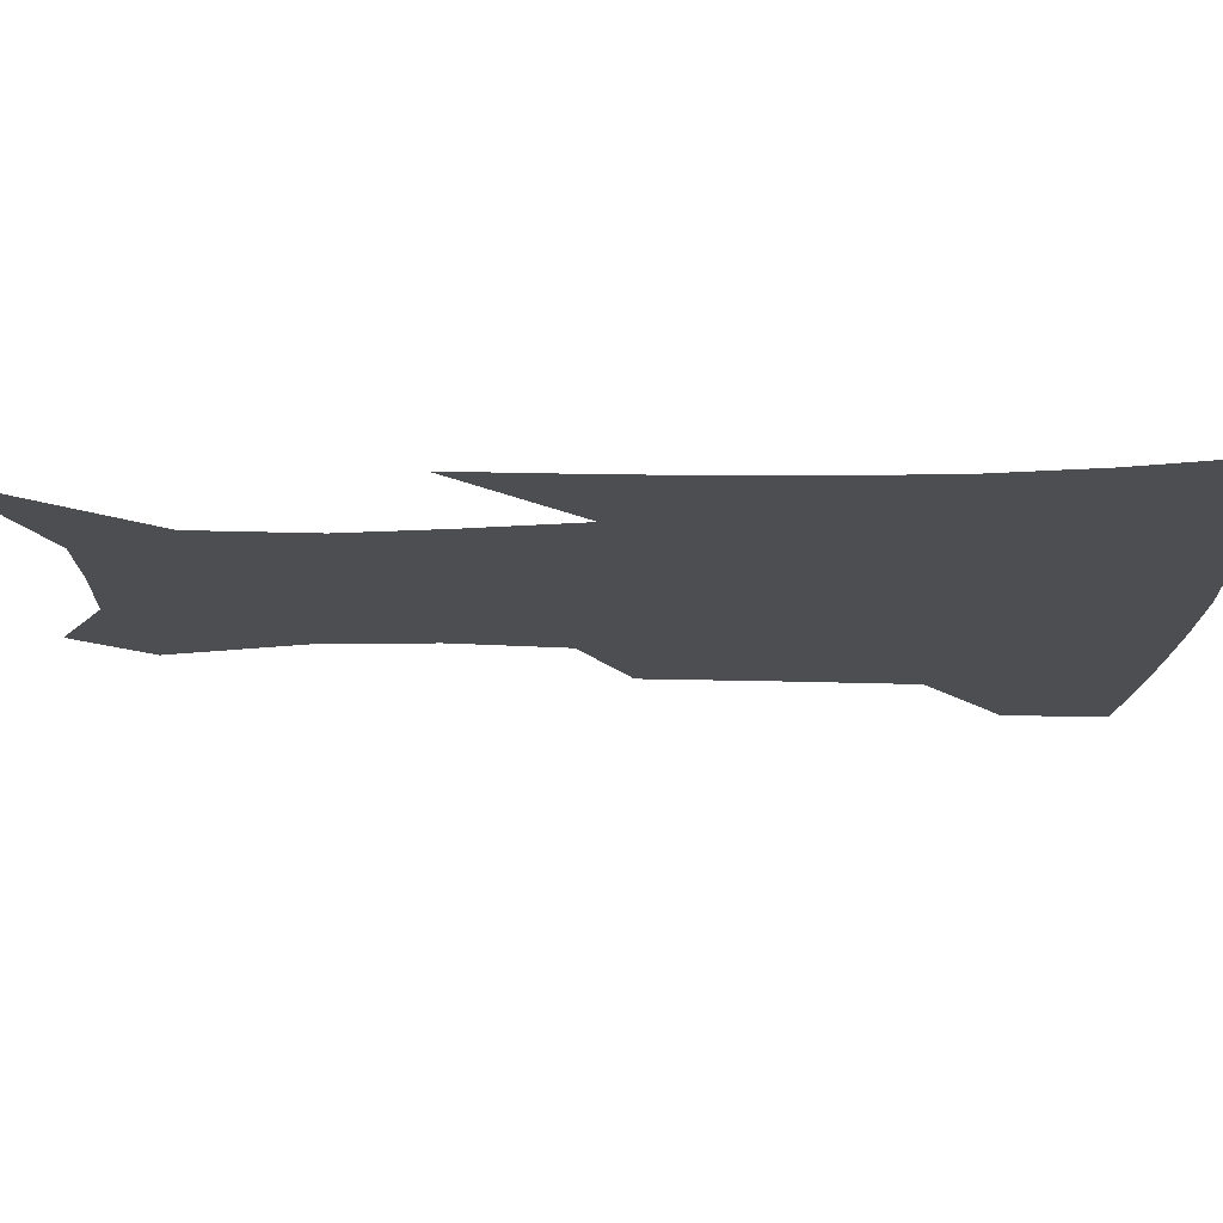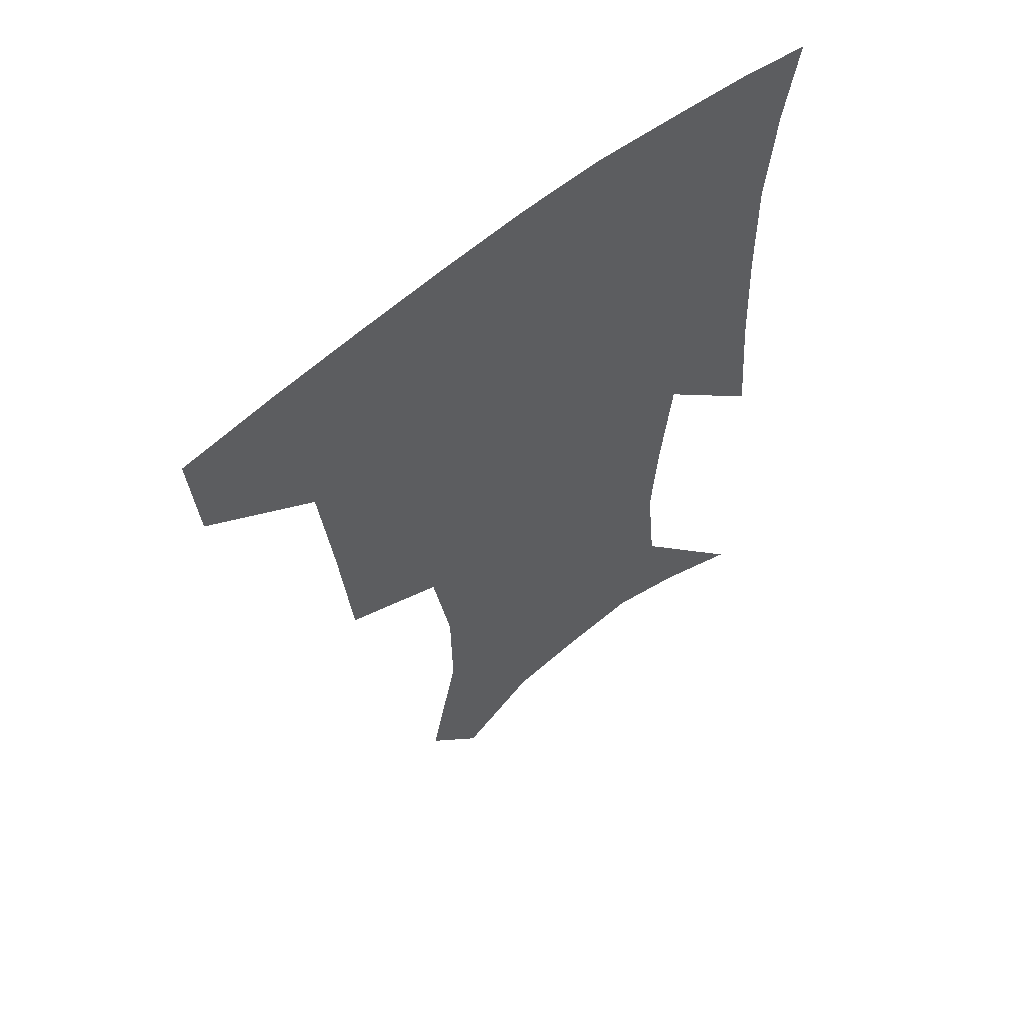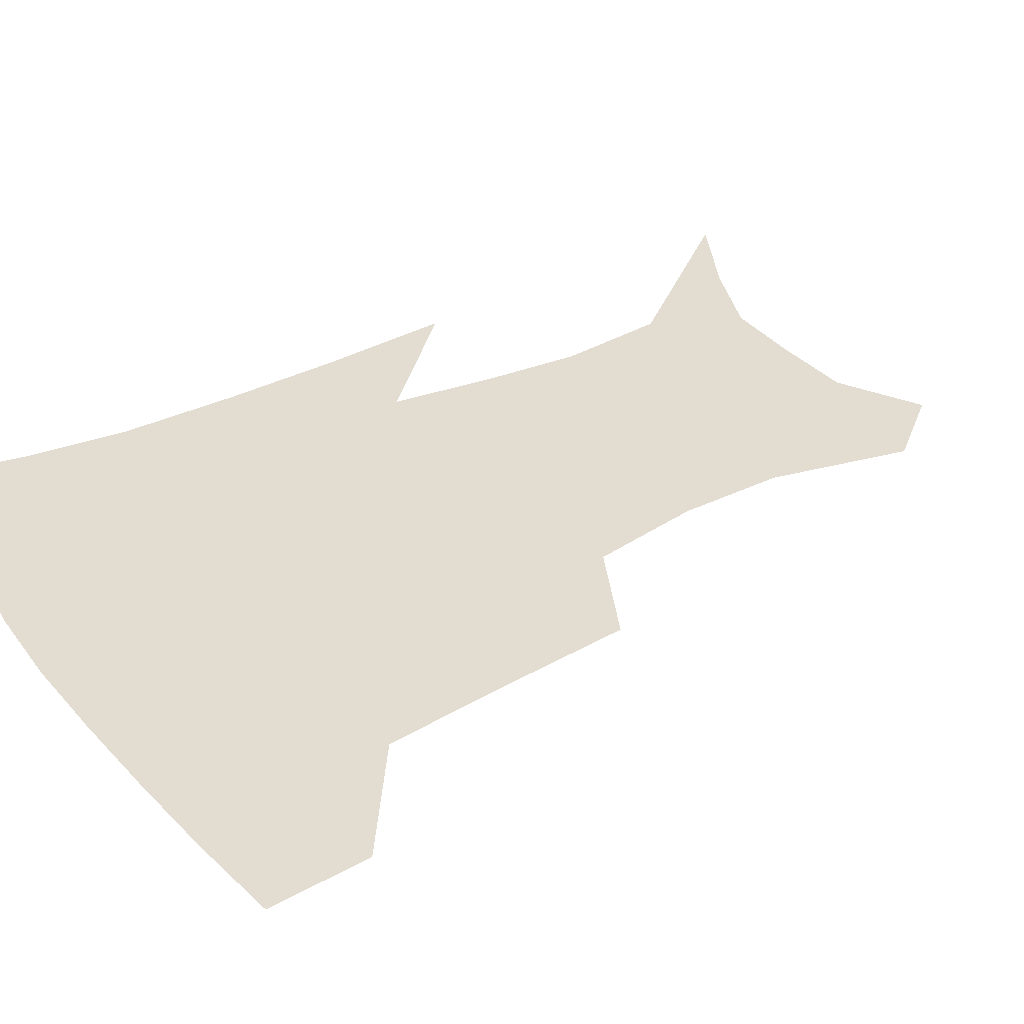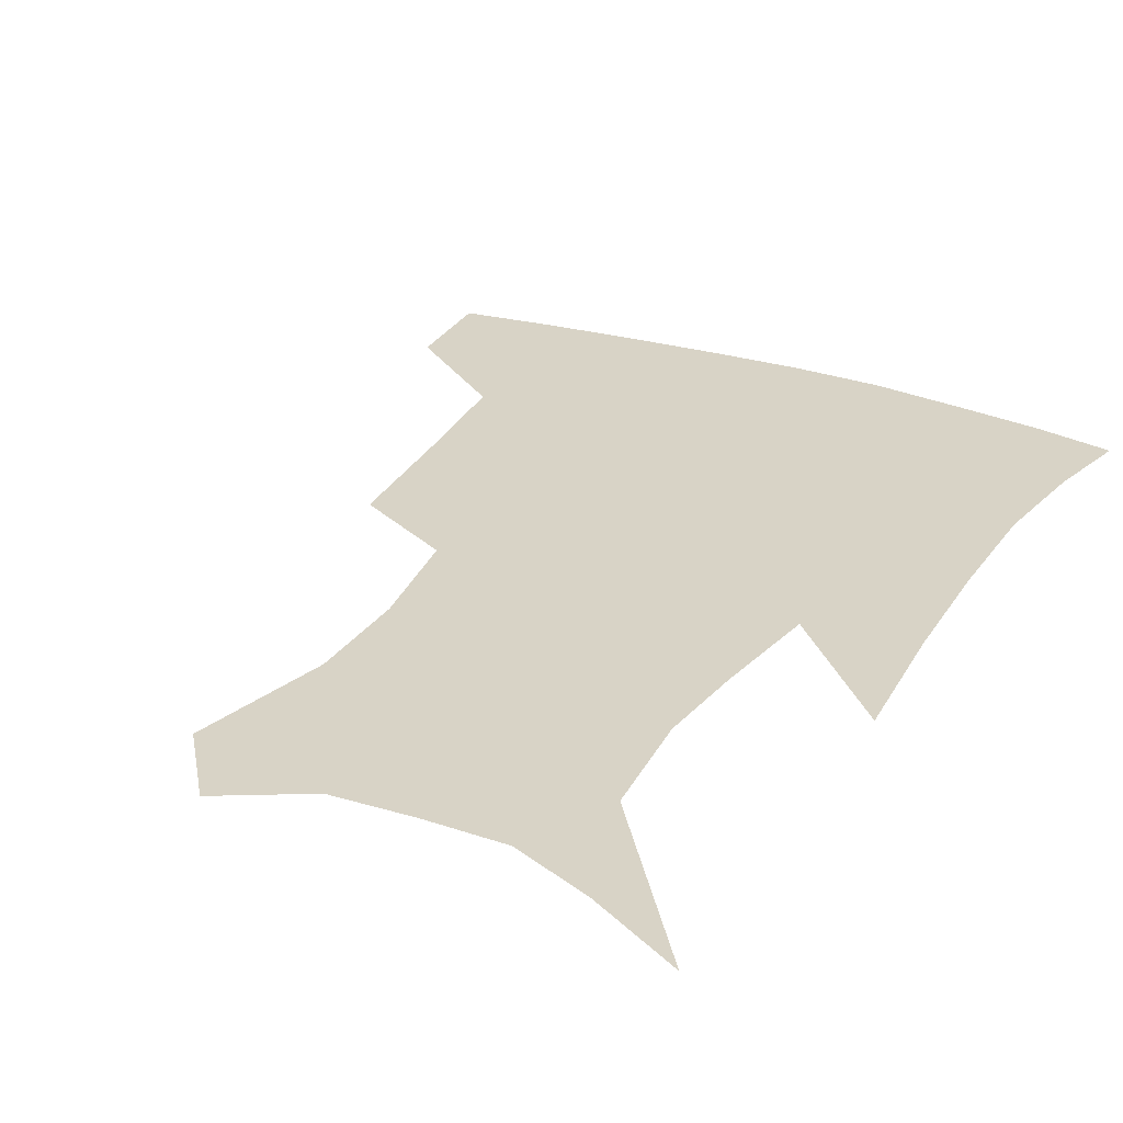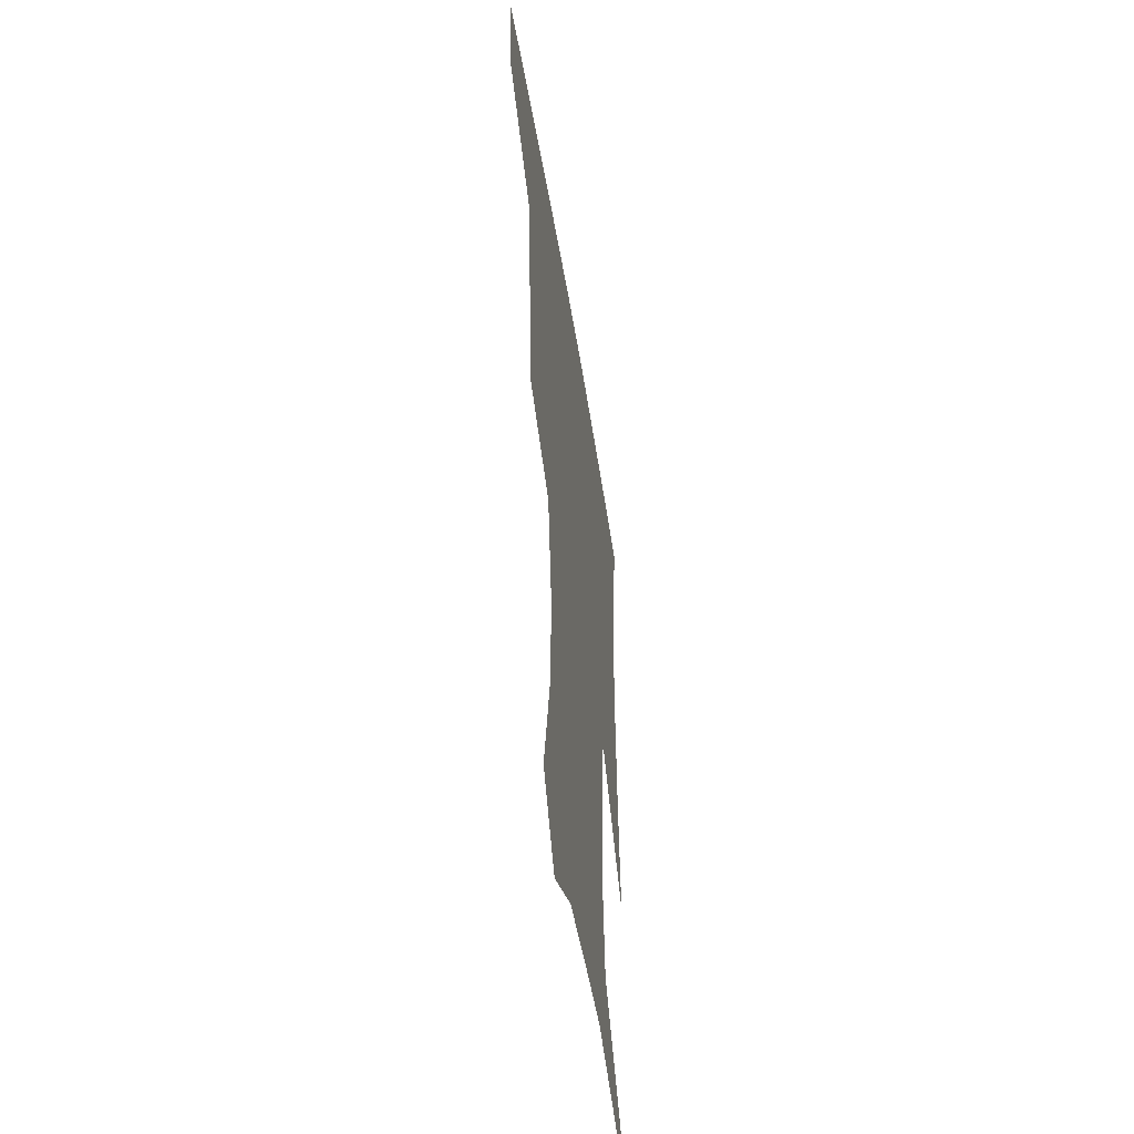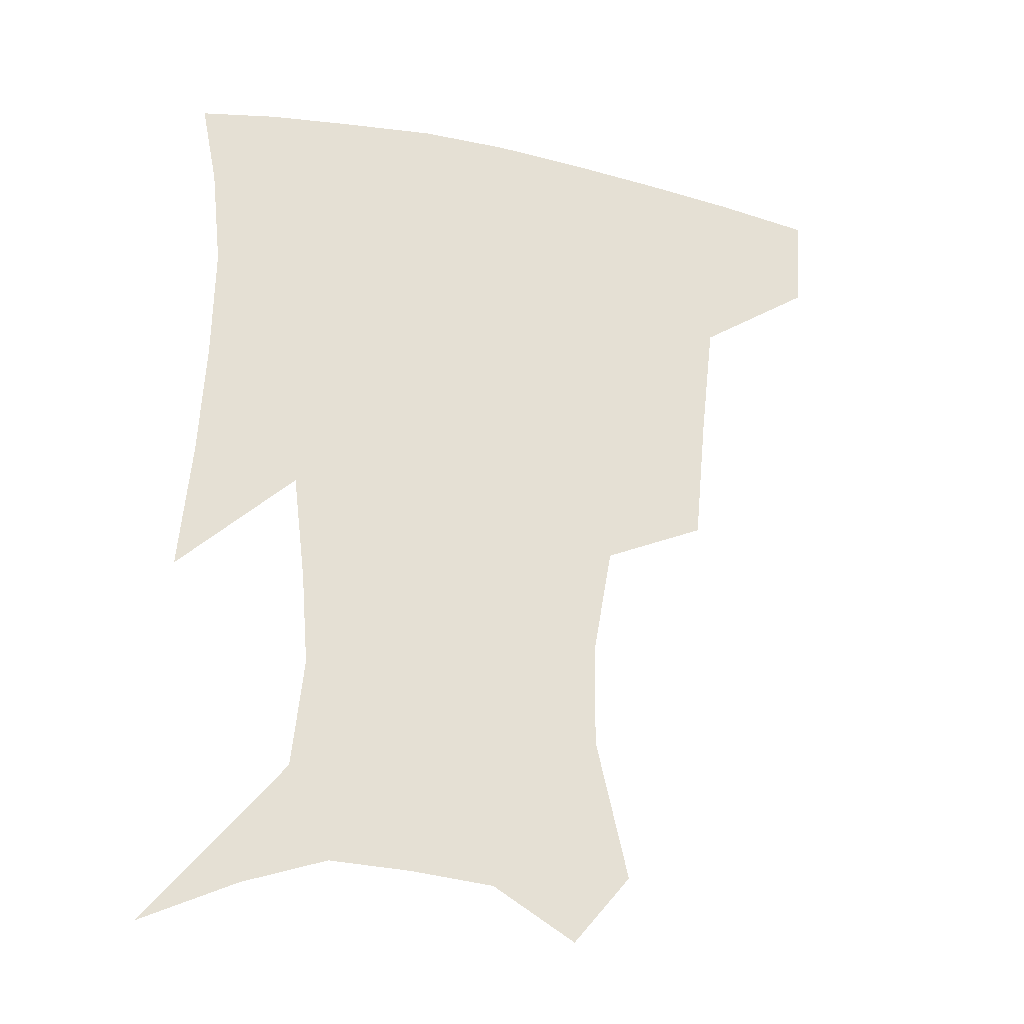
<metadata>
{"format":"obj","ext":"obj","renderer":"f3d","projection":"perspective","resolution":1024,"background":"white","views":[{"elev":-16.6,"azim":91.8,"up":"+Z"},{"elev":58.7,"azim":-40.7,"up":"+Y"},{"elev":35.4,"azim":-121.9,"up":"+Z"},{"elev":28.2,"azim":28.4,"up":"+Z"},{"elev":-50.9,"azim":-81.0,"up":"+Y"},{"elev":-30.3,"azim":162.7,"up":"+Y"}]}
</metadata>
<code>
v 457.8 383.7 0
v 455.4 415.4 0
v 502 277.3 0
v 498 319 0
v 493.5 358.5 0
v 489.4 389.9 0
v 485.5 419.5 0
v 530.5 149.3 0
v 540.4 193.5 0
v 539.9 227.1 0
v 533.9 262.2 0
v 527.6 298.6 0
v 524.5 335 0
v 521.2 365.4 0
v 517.9 393.6 0
v 514.9 422.4 0
v 548.4 126.9 0
v 559.1 176.6 0
v 560.2 208.1 0
v 558.9 245.3 0
v 554.5 275.8 0
v 552.1 312 0
v 550.2 342.7 0
v 548.9 370.6 0
v 546.4 396.7 0
v 543.8 424.8 0
v 573.9 141.9 0
v 579.1 184.1 0
v 579.7 217.8 0
v 578.1 249.6 0
v 575.8 280.8 0
v 574.8 316.2 0
v 574.5 345.1 0
v 574.7 372.7 0
v 574.4 398.2 0
v 572.2 426.4 0
v 599.6 143.8 0
v 598.1 184.7 0
v 598.3 217.8 0
v 597.8 253.5 0
v 597.7 287.6 0
v 597.5 318.1 0
v 598.5 346.9 0
v 599.8 373.6 0
v 601 398.3 0
v 600.2 426.1 0
v 624.8 144.2 0
v 618.3 178.1 0
v 616 218.8 0
v 617.6 249 0
v 620 279.9 0
v 620 312.9 0
v 620.9 346.6 0
v 623.8 371.5 0
v 626.8 397.2 0
v 629.6 422.9 0
v 650.8 134.4 0
v 638.1 173 0
v 634.6 208.1 0
v 636.9 237.3 0
v 641.1 272.2 0
v 641.9 307 0
v 643.7 338.4 0
v 647.6 366 0
v 651.6 394.5 0
v 656.2 419.7 0
v 680 119.7 0
v 677.7 235.9 0
v 674.1 278.4 0
v 672.3 316.8 0
v 671.9 354.6 0
v 675.4 387.9 0
v 680.7 415.1 0
v 691 451 0
f 5 6 1
f 1 6 2
f 6 7 2
f 11 12 3
f 3 12 4
f 12 13 4
f 4 13 5
f 13 14 5
f 5 14 6
f 14 15 6
f 6 15 7
f 15 16 7
f 17 18 8
f 8 18 9
f 18 19 9
f 9 19 10
f 19 20 10
f 10 20 11
f 20 21 11
f 11 21 12
f 21 22 12
f 12 22 13
f 22 23 13
f 13 23 14
f 23 24 14
f 14 24 15
f 24 25 15
f 15 25 16
f 25 26 16
f 17 27 18
f 27 28 18
f 18 28 19
f 28 29 19
f 19 29 20
f 29 30 20
f 20 30 21
f 30 31 21
f 21 31 22
f 31 32 22
f 22 32 23
f 32 33 23
f 23 33 24
f 33 34 24
f 24 34 25
f 34 35 25
f 25 35 26
f 35 36 26
f 27 37 28
f 37 38 28
f 28 38 29
f 38 39 29
f 29 39 30
f 39 40 30
f 30 40 31
f 40 41 31
f 31 41 32
f 41 42 32
f 32 42 33
f 42 43 33
f 33 43 34
f 43 44 34
f 34 44 35
f 44 45 35
f 35 45 36
f 45 46 36
f 37 47 38
f 47 48 38
f 38 48 39
f 48 49 39
f 39 49 40
f 49 50 40
f 40 50 41
f 50 51 41
f 41 51 42
f 51 52 42
f 42 52 43
f 52 53 43
f 43 53 44
f 53 54 44
f 44 54 45
f 54 55 45
f 45 55 46
f 55 56 46
f 47 57 48
f 57 58 48
f 48 58 49
f 58 59 49
f 49 59 50
f 59 60 50
f 50 60 51
f 60 61 51
f 51 61 52
f 61 62 52
f 52 62 53
f 62 63 53
f 53 63 54
f 63 64 54
f 54 64 55
f 64 65 55
f 55 65 56
f 65 66 56
f 57 67 58
f 61 68 62
f 68 69 62
f 62 69 63
f 69 70 63
f 63 70 64
f 70 71 64
f 64 71 65
f 71 72 65
f 65 72 66
f 72 73 66

</code>
